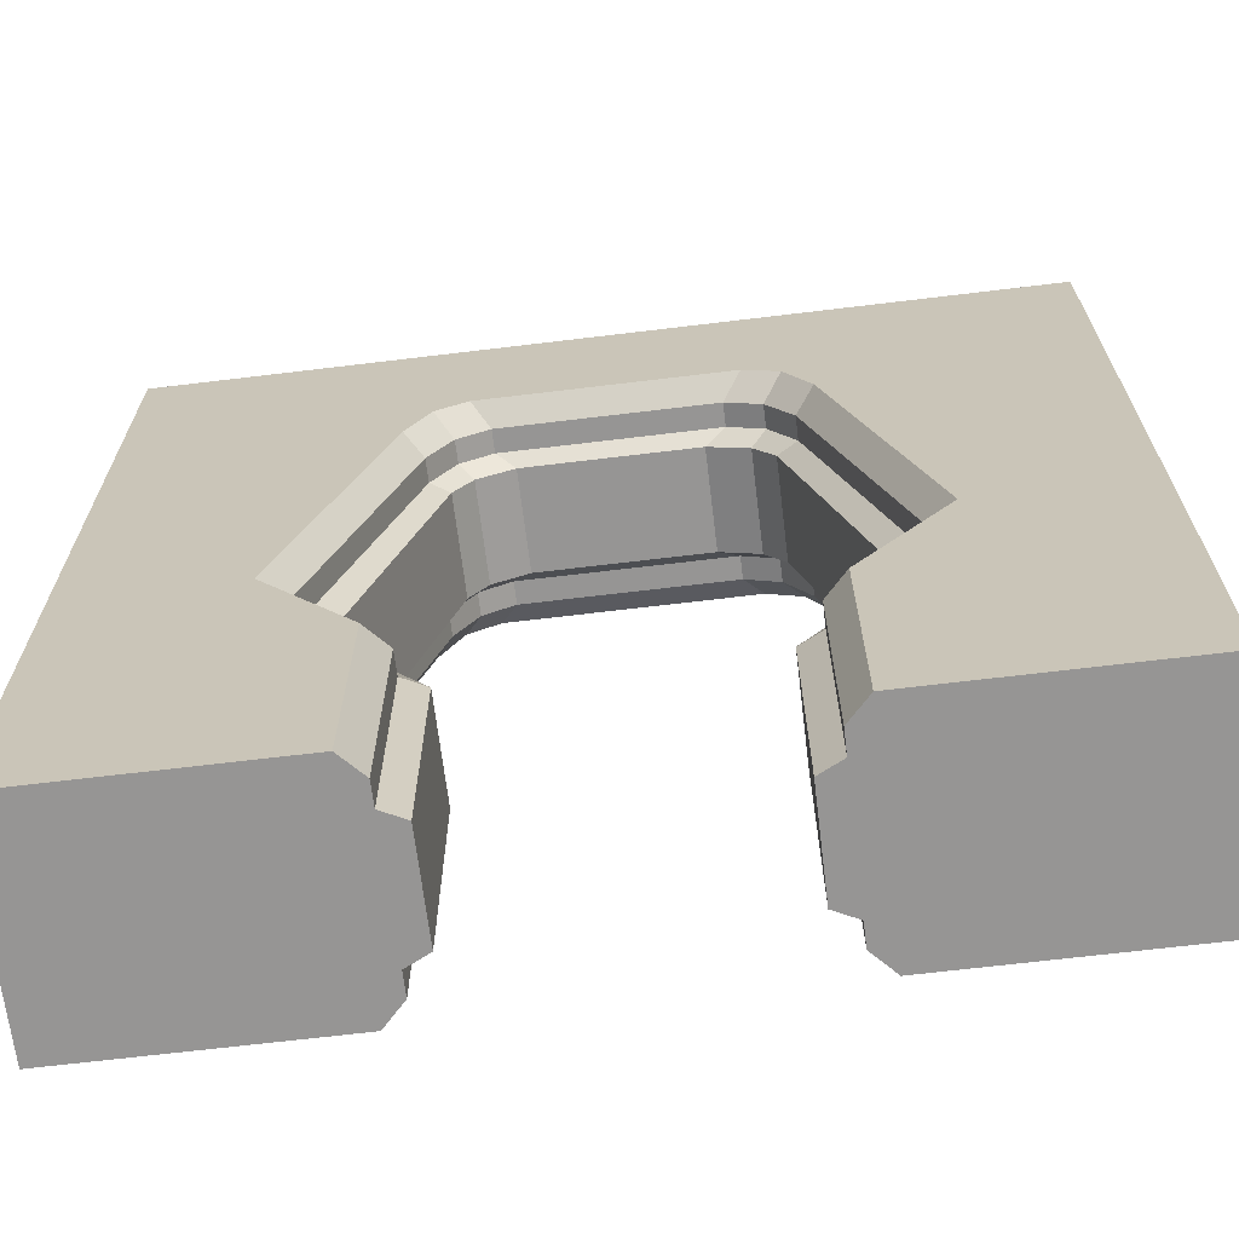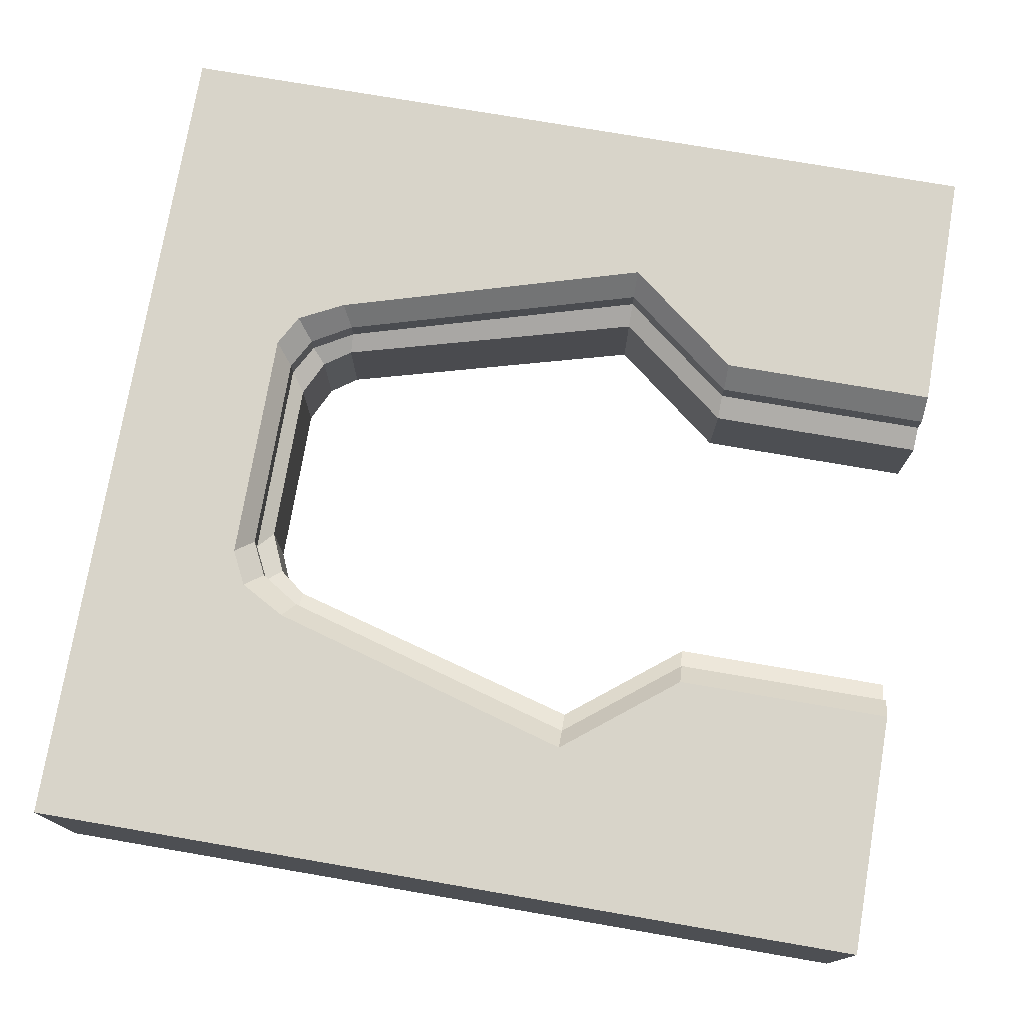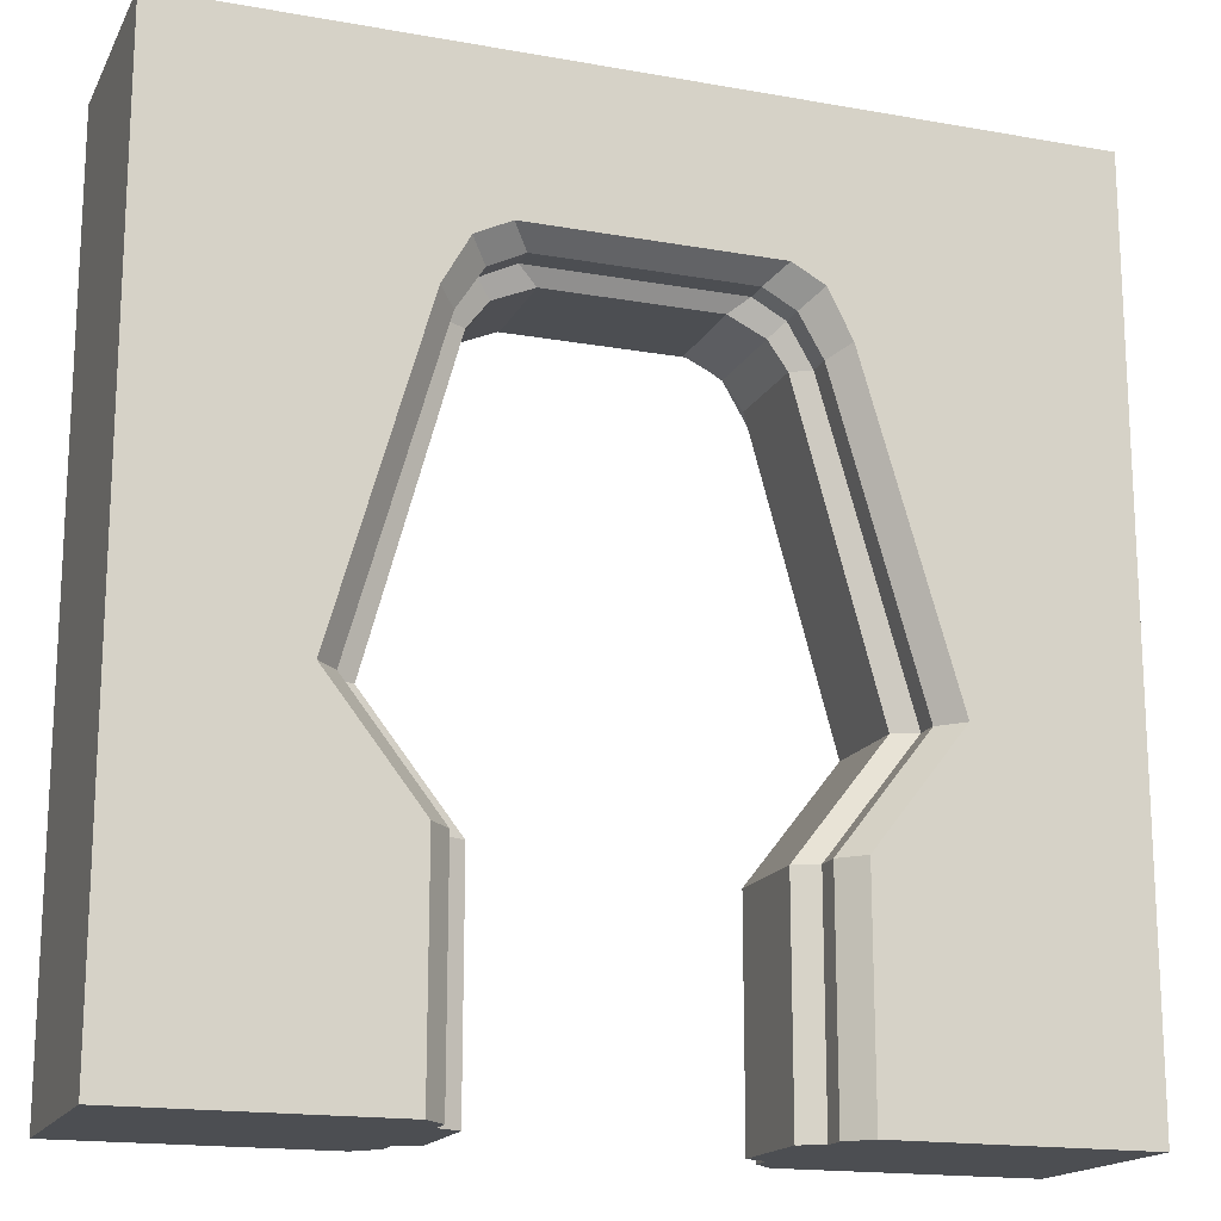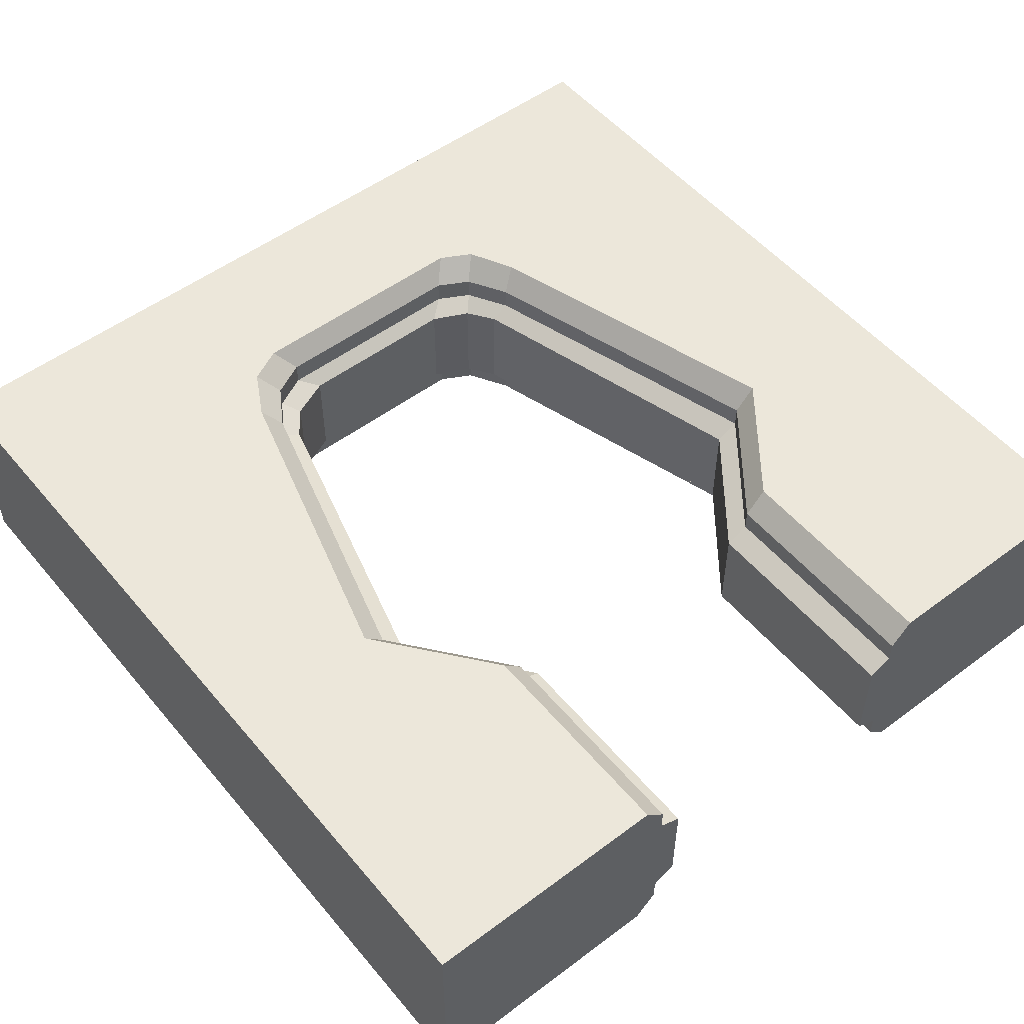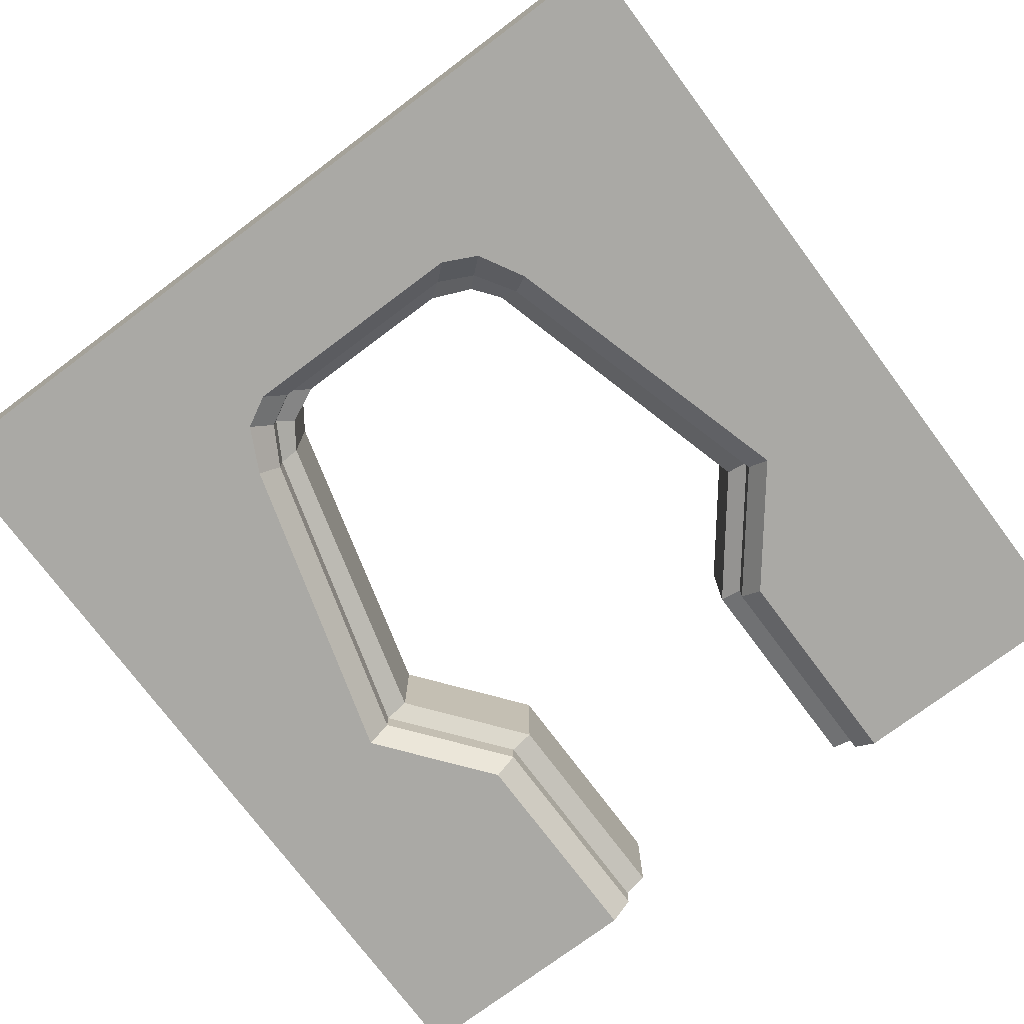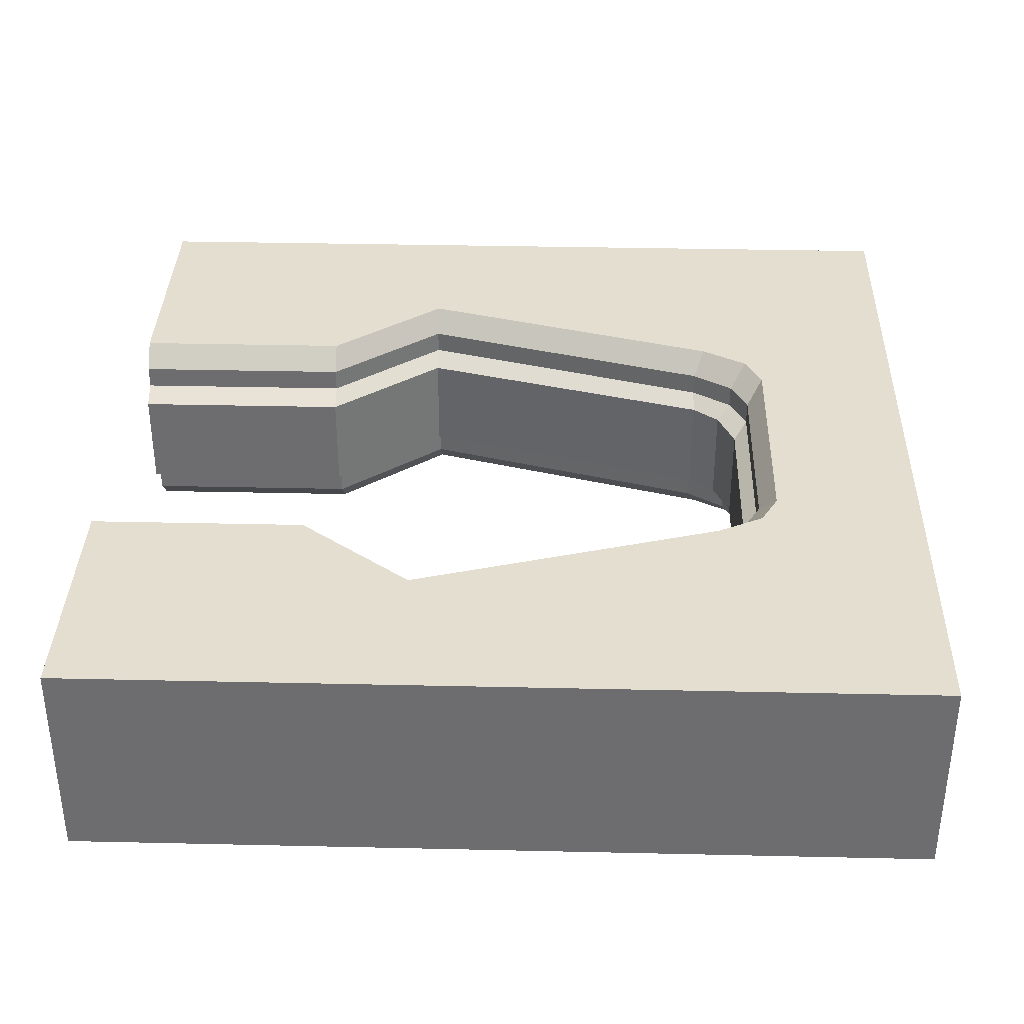
<metadata>
{"format":"obj","ext":"obj","renderer":"f3d","projection":"perspective","resolution":1024,"background":"white","views":[{"elev":-67.6,"azim":-173.1,"up":"+Y"},{"elev":75.6,"azim":-80.3,"up":"+Z"},{"elev":-16.9,"azim":-19.8,"up":"+Y"},{"elev":52.5,"azim":-38.8,"up":"+Z"},{"elev":-75.4,"azim":-143.2,"up":"+Z"},{"elev":35.7,"azim":91.7,"up":"+Z"}]}
</metadata>
<code>
v 319.1 309.2 60.9
v 350.7 272.8 60.9
v 404 92.47 60.9
v 352.2 26.56 60.9
v 319.1 309.2 -60.9
v 350.7 272.8 -60.9
v 404 92.47 -60.9
v 352.2 26.56 -60.9
v 352.2 -99.54 60.9
v 352.2 -99.54 -60.9
v 250 394.6 -60.9
v 250 394.6 60.9
v 337.3 299.3 -60.9
v 337.3 299.3 60.9
v 309.5 300 -34.92
v 327.7 290.1 -34.92
v 341.1 266.8 -34.92
v 391.8 92.47 -34.92
v 340 26.56 -34.92
v 340 -99.54 -34.92
v 309.5 300 34.92
v 327.7 290.1 34.92
v 341.1 266.8 34.92
v 391.8 92.47 34.92
v 340 26.56 34.92
v 340 -99.54 34.92
v 299.2 292.1 28.4
v 299.2 292.1 -28.4
v 320 282.2 28.4
v 320 282.2 -28.4
v 330.8 266.8 28.4
v 330.8 266.8 -28.4
v 378.6 92.47 28.4
v 378.6 92.47 -28.4
v 326.9 26.56 28.4
v 326.9 26.56 -28.4
v 326.9 -99.54 28.4
v 326.9 -99.54 -28.4
v 309.5 300 -47.91
v 327.7 290.1 -47.91
v 341.1 266.8 -47.91
v 391.8 92.47 -47.91
v 340 26.56 -47.91
v 340 -99.54 -47.91
v 309.5 300 47.91
v 327.7 290.1 47.91
v 341.1 266.8 47.91
v 391.8 92.47 47.91
v 340 26.56 47.91
v 340 -99.54 47.91
v 334 326.4 60.9
v 350.3 311.9 60.9
v 496.3 394.6 60.9
v 368.4 272.8 60.9
v 423.7 87.71 60.9
v 496.3 61.96 60.9
v 372 26.56 60.9
v 372 -99.54 60.9
v 496.3 -99.54 60.9
v 334 326.4 -60.9
v 350.3 311.9 -60.9
v 496.3 394.6 -60.9
v 368.4 272.8 -60.9
v 423.7 87.71 -60.9
v 496.3 61.96 -60.9
v 372 26.56 -60.9
v 372 -99.54 -60.9
v 496.3 -99.54 -60.9
v 250 309.2 60.9
v 250 300 47.91
v 250 300 -34.92
v 250 300 -47.91
v 250 292.1 28.4
v 250 292.1 -28.4
v 250 300 34.92
v 250 309.2 -60.9
v 319.1 327.5 -60.9
v 250 327.5 -60.9
v 319.1 328.3 60.9
v 250 327.5 60.9
v 182.2 309.2 -60.9
v 147.6 272.8 -60.9
v 96.01 92.47 -60.9
v 147.8 26.56 -60.9
v 182.2 309.2 60.9
v 147.6 272.8 60.9
v 96.01 92.47 60.9
v 147.8 26.56 60.9
v 147.8 -99.54 -60.9
v 147.8 -99.54 60.9
v 162.3 299.3 60.9
v 162.3 299.3 -60.9
v 192.7 300 34.92
v 172.8 290.1 34.92
v 158.1 266.8 34.92
v 108.2 92.47 34.92
v 160 26.56 34.92
v 160 -99.54 34.92
v 192.7 300 -34.92
v 172.8 290.1 -34.92
v 158.1 266.8 -34.92
v 108.2 92.47 -34.92
v 160 26.56 -34.92
v 160 -99.54 -34.92
v 204 292.1 -28.4
v 204 292.1 28.4
v 181.2 282.2 -28.4
v 181.2 282.2 28.4
v 169.4 266.8 -28.4
v 169.4 266.8 28.4
v 121.4 92.47 -28.4
v 121.4 92.47 28.4
v 173.1 26.56 -28.4
v 173.1 26.56 28.4
v 173.1 -99.54 -28.4
v 173.1 -99.54 28.4
v 192.7 300 47.91
v 172.8 290.1 47.91
v 158.1 266.8 47.91
v 108.2 92.47 47.91
v 160 26.56 47.91
v 160 -99.54 47.91
v 192.7 300 -47.91
v 172.8 290.1 -47.91
v 158.1 266.8 -47.91
v 108.2 92.47 -47.91
v 160 26.56 -47.91
v 160 -99.54 -47.91
v 165.9 326.4 -60.9
v 148.1 311.9 -60.9
v 5.025 394.6 -60.9
v 128.5 272.8 -60.9
v 76.27 87.71 -60.9
v 5.025 61.96 -60.9
v 128 26.56 -60.9
v 128 -99.54 -60.9
v 5.025 -99.54 -60.9
v 165.9 326.4 60.9
v 148.1 311.9 60.9
v 5.025 394.6 60.9
v 128.5 272.8 60.9
v 76.27 87.71 60.9
v 5.025 61.96 60.9
v 128 26.56 60.9
v 128 -99.54 60.9
v 5.025 -99.54 60.9
v 250 309.2 -60.9
v 250 300 -47.91
v 250 300 34.92
v 250 300 47.91
v 250 292.1 -28.4
v 250 292.1 28.4
v 250 300 -34.92
v 250 309.2 60.9
v 182.2 327.5 60.9
v 250 327.5 60.9
v 182.2 328.3 -60.9
v 250 327.5 -60.9
f 1 45 46 14
f 2 47 48 3
f 3 48 49 4
f 4 49 50 9
f 51 52 53
f 54 55 56 53
f 56 55 57
f 61 60 62
f 64 63 62 65
f 64 65 66
f 57 58 59 56
f 67 66 65 68
f 60 11 62
f 12 51 53
f 63 61 62
f 14 46 47 2
f 53 52 54
f 16 15 39 40
f 17 16 40 41
f 18 17 41 42
f 19 18 42 43
f 20 19 43 44
f 29 27 28 30
f 31 29 30 32
f 33 31 32 34
f 33 34 36 35
f 37 35 36 38
f 22 21 27 29
f 15 16 30 28
f 23 22 29 31
f 16 17 32 30
f 24 23 31 33
f 17 18 34 32
f 34 18 19 36
f 33 35 25 24
f 26 25 35 37
f 19 20 38 36
f 40 39 5 13
f 41 40 13 6
f 42 41 6 7
f 42 7 8 43
f 44 43 8 10
f 46 45 21 22
f 47 46 22 23
f 48 47 23 24
f 48 24 25 49
f 50 49 25 26
f 1 14 52 51
f 2 3 55 54
f 55 3 4 57
f 4 9 58 57
f 51 79 1
f 14 2 54 52
f 13 5 60 61
f 7 6 63 64
f 10 8 66 67
f 60 77 11
f 6 13 61 63
f 64 66 8 7
f 65 62 53 56
f 68 65 56 59
f 53 62 12
f 62 11 12
f 68 59 67
f 59 58 67
f 67 58 10
f 10 58 44
f 44 58 20
f 20 58 38
f 58 9 38
f 37 38 26
f 38 9 26
f 50 26 9
f 45 1 69 70
f 1 79 80 69
f 39 15 71 72
f 28 27 73 74
f 27 21 75 73
f 15 28 74 71
f 5 39 72 76
f 11 77 78
f 21 45 70 75
f 5 77 60
f 78 77 5 76
f 12 79 51
f 80 79 12
f 81 123 124 92
f 82 125 126 83
f 83 126 127 84
f 84 127 128 89
f 129 130 131
f 132 133 134 131
f 134 133 135
f 139 138 140
f 142 141 140 143
f 142 143 144
f 135 136 137 134
f 145 144 143 146
f 138 12 140
f 11 129 131
f 141 139 140
f 92 124 125 82
f 131 130 132
f 94 93 117 118
f 95 94 118 119
f 96 95 119 120
f 97 96 120 121
f 98 97 121 122
f 107 105 106 108
f 109 107 108 110
f 111 109 110 112
f 111 112 114 113
f 115 113 114 116
f 100 99 105 107
f 93 94 108 106
f 101 100 107 109
f 94 95 110 108
f 102 101 109 111
f 95 96 112 110
f 112 96 97 114
f 111 113 103 102
f 104 103 113 115
f 97 98 116 114
f 118 117 85 91
f 119 118 91 86
f 120 119 86 87
f 120 87 88 121
f 122 121 88 90
f 124 123 99 100
f 125 124 100 101
f 126 125 101 102
f 126 102 103 127
f 128 127 103 104
f 81 92 130 129
f 82 83 133 132
f 133 83 84 135
f 84 89 136 135
f 129 157 81
f 92 82 132 130
f 91 85 138 139
f 87 86 141 142
f 90 88 144 145
f 138 155 12
f 86 91 139 141
f 142 144 88 87
f 143 140 131 134
f 146 143 134 137
f 131 140 11
f 140 12 11
f 146 137 145
f 137 136 145
f 145 136 90
f 90 136 122
f 122 136 98
f 98 136 116
f 136 89 116
f 115 116 104
f 116 89 104
f 128 104 89
f 123 81 147 148
f 81 157 158 147
f 117 93 149 150
f 106 105 151 152
f 105 99 153 151
f 93 106 152 149
f 85 117 150 154
f 12 155 156
f 99 123 148 153
f 85 155 138
f 156 155 85 154
f 11 157 129
f 158 157 11

</code>
